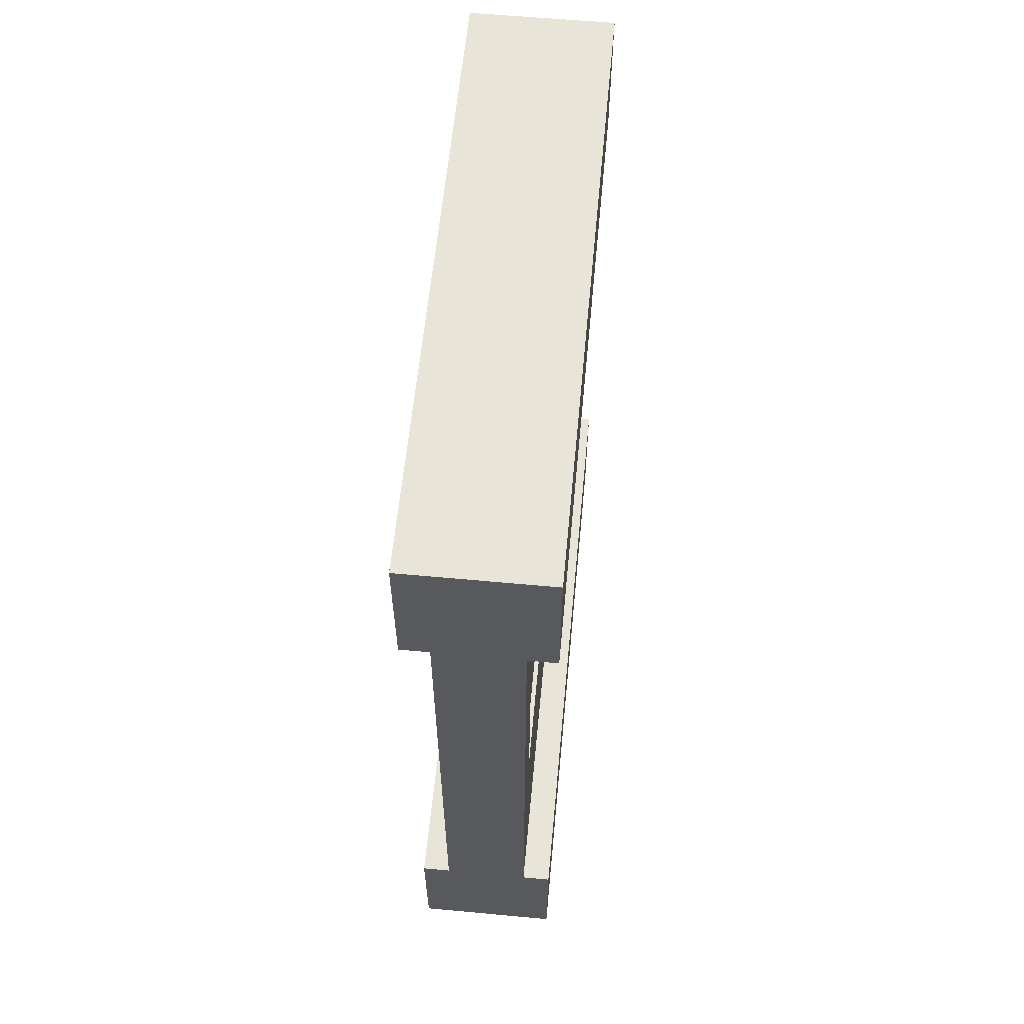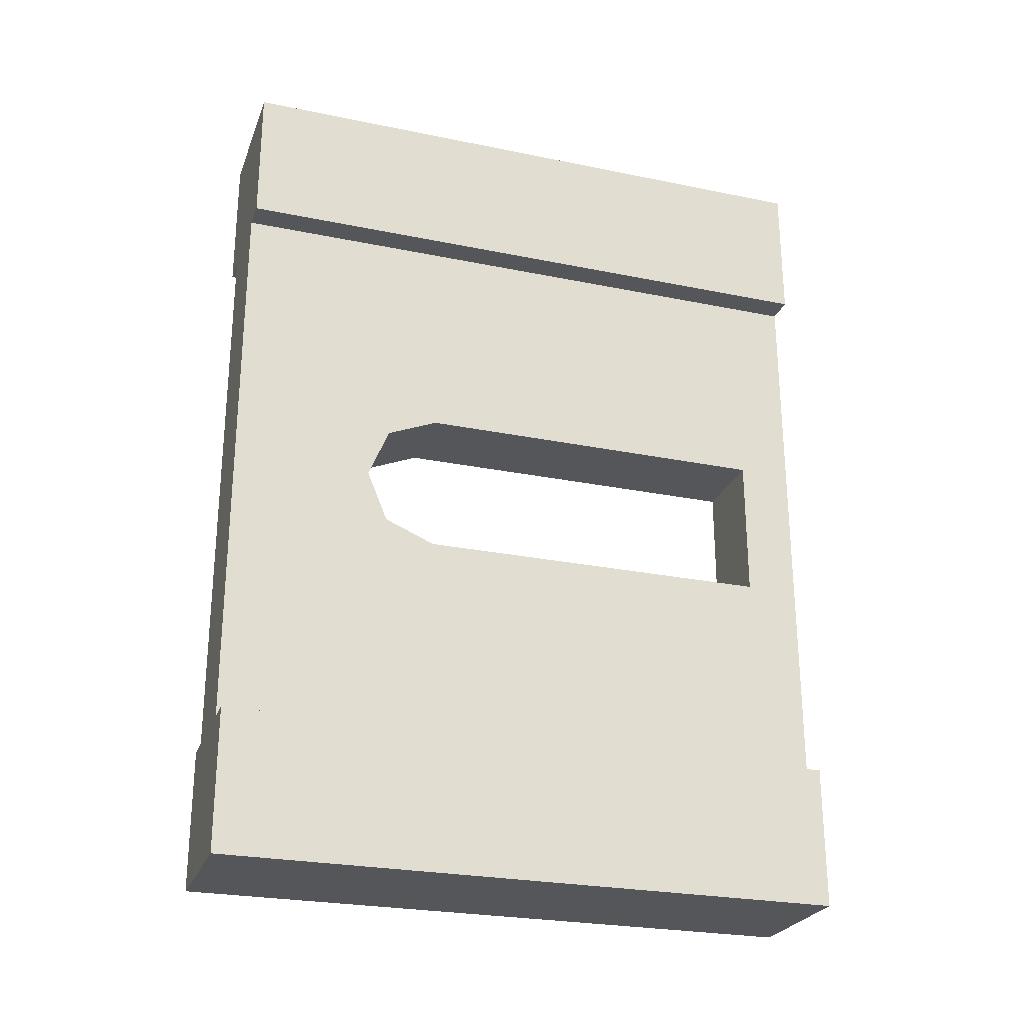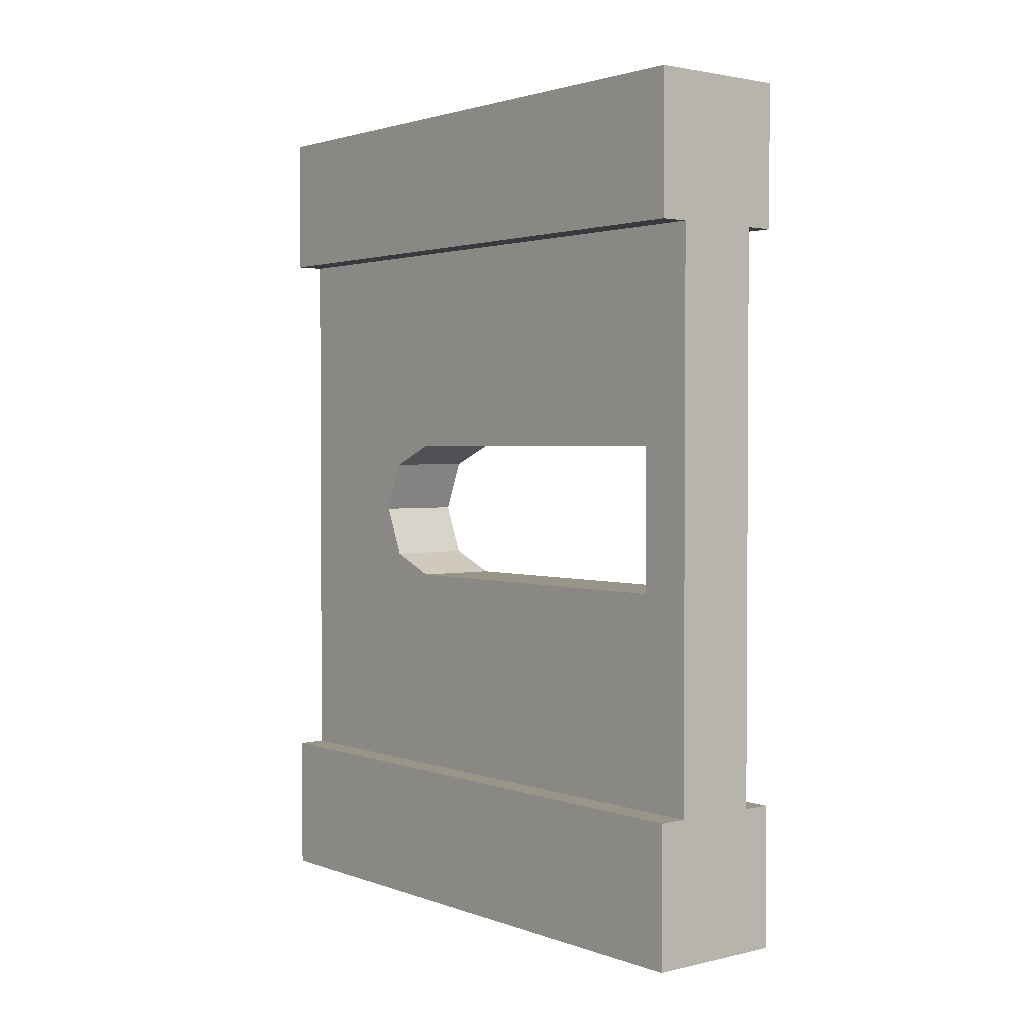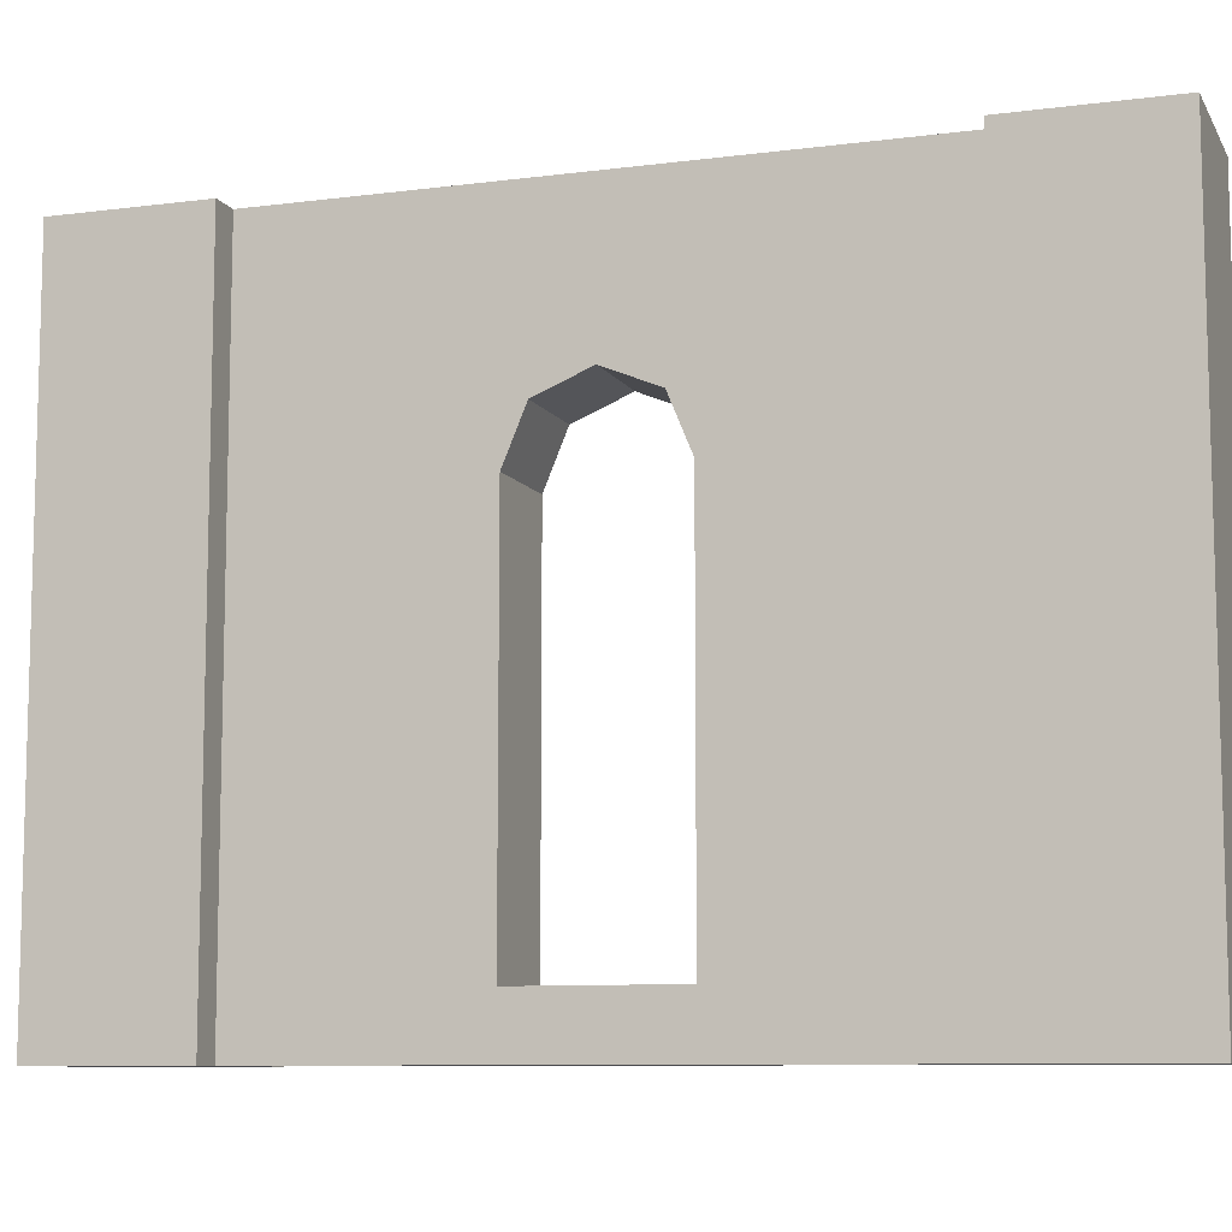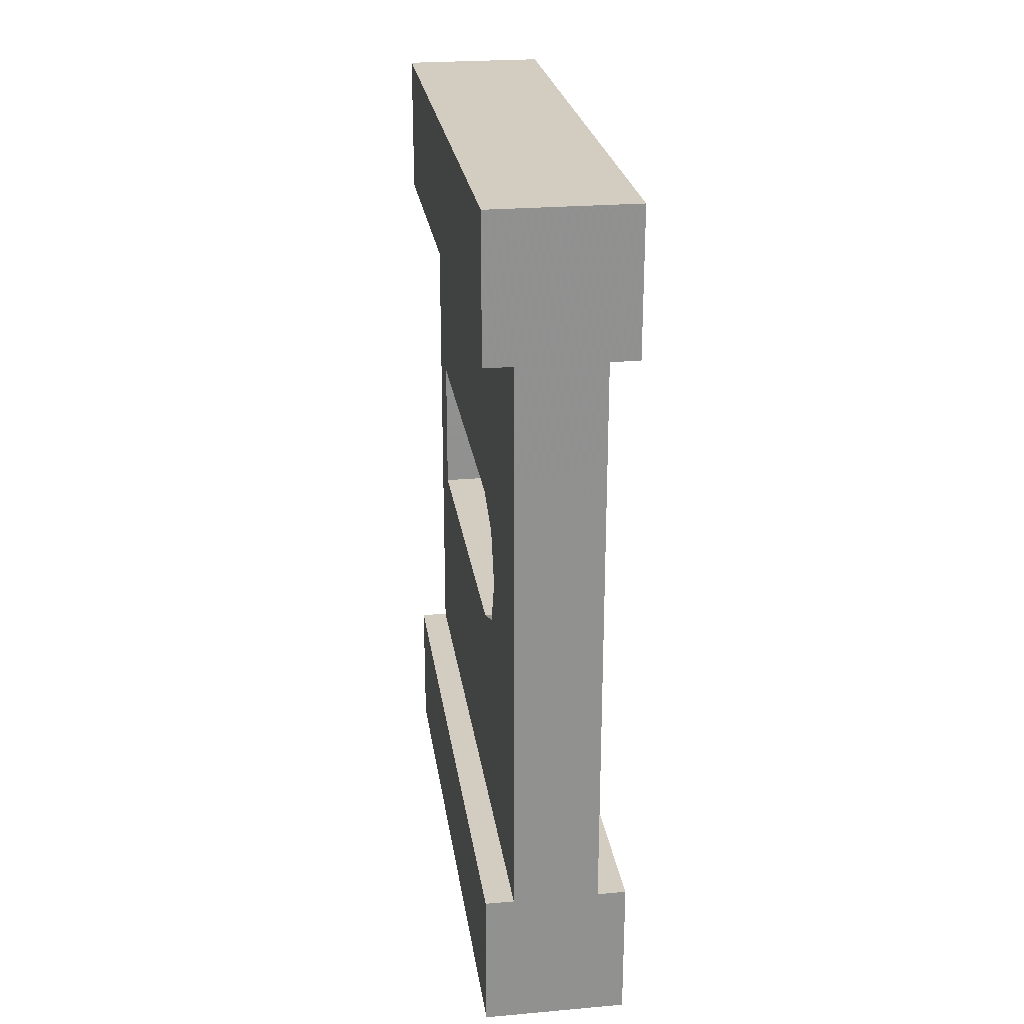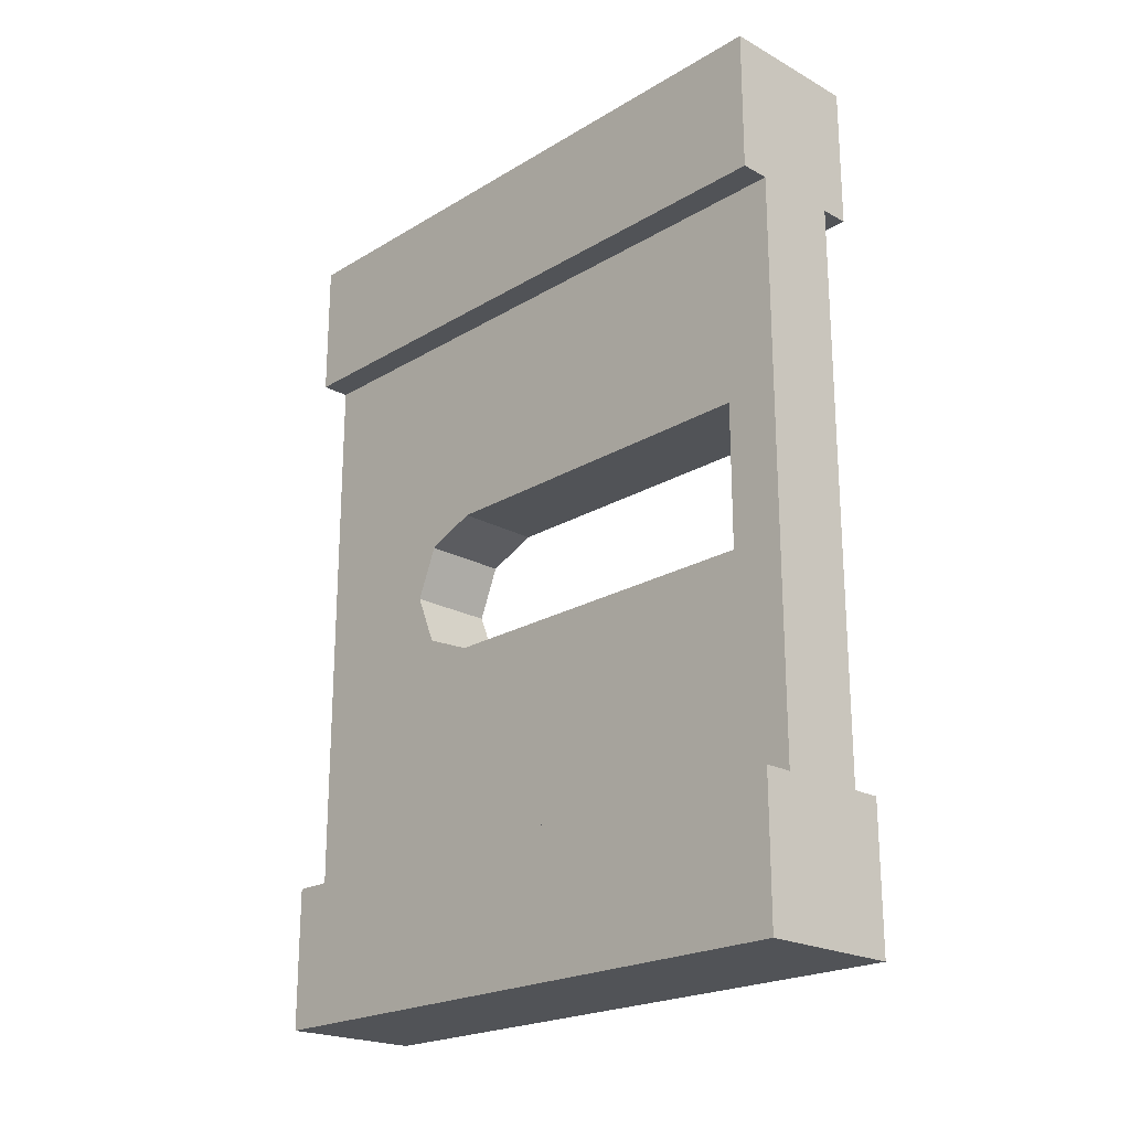
<metadata>
{"format":"obj","ext":"obj","renderer":"f3d","projection":"perspective","resolution":1024,"background":"white","views":[{"elev":59.9,"azim":5.4,"up":"+Z"},{"elev":-25.9,"azim":-108.0,"up":"+Z"},{"elev":2.0,"azim":-39.0,"up":"+Z"},{"elev":-9.1,"azim":-71.0,"up":"+Y"},{"elev":24.6,"azim":171.9,"up":"+Z"},{"elev":-21.7,"azim":-43.7,"up":"+Z"}]}
</metadata>
<code>
v 0.5833 0.7333 1
v 0.5833 0.7333 0.8333
v 0.55 0.7333 0.8333
v 0.45 0.7333 0.8333
v 0.4167 0.7333 0.8333
v 0.4167 0.7333 1
v 0.5833 0 1
v 0.5833 0 0.8333
v 0.4167 0 0.8333
v 0.45 0 0.8333
v 0.55 0 0.8333
v 0.4167 0 1
v 0.45 0.5436 0.5595
v 0.45 0.7333 0.1667
v 0.55 0.7333 0.1667
v 0.4167 0.7333 0
v 0.4167 0.7333 0.1667
v 0.5833 0.7333 0.1667
v 0.5833 0.7333 0
v 0.4167 0 0
v 0.4167 0 0.1667
v 0.5833 0 0.1667
v 0.55 0 0.1667
v 0.45 0 0.1667
v 0.5833 0 0
v 0.55 0.4841 0.4159
v 0.55 0.5436 0.4405
v 0.55 0.5682 0.5
v 0.55 0.5436 0.5595
v 0.55 0.4841 0.5841
v 0.55 0.06255 0.5841
v 0.45 0.06255 0.5841
v 0.45 0.4841 0.5841
v 0.55 0.06255 0.4159
v 0.45 0.06255 0.4159
v 0.45 0.4841 0.4159
v 0.45 0.5436 0.4405
v 0.45 0.5682 0.5
g Mesh1 Wood_Window_Round_Long Model
f 1 2 3
f 1 3 4
f 1 4 6
f 4 5 6
f 8 1 7
f 8 2 1
f 7 11 8
f 12 9 10
f 12 10 11
f 12 11 7
f 5 10 9
f 5 4 10
f 5 12 6
f 5 9 12
f 7 6 12
f 7 1 6
f 4 13 10
f 13 4 14
f 3 14 4
f 3 15 14
f 16 17 14
f 16 14 15
f 16 15 19
f 15 18 19
f 21 16 20
f 21 17 16
f 20 24 21
f 25 22 23
f 25 23 24
f 25 24 20
f 18 23 22
f 18 15 23
f 18 25 19
f 18 22 25
f 20 19 25
f 20 16 19
f 15 26 23
f 15 27 26
f 15 28 27
f 15 29 28
f 3 29 15
f 29 3 30
f 30 3 31
f 11 31 3
f 31 11 23
f 24 11 10
f 24 23 11
f 10 32 24
f 32 10 33
f 10 13 33
f 30 13 29
f 30 33 13
f 31 33 30
f 31 32 33
f 34 32 31
f 34 35 32
f 31 23 34
f 34 23 26
f 26 35 34
f 26 36 35
f 27 36 26
f 27 37 36
f 28 37 27
f 28 38 37
f 29 38 28
f 29 13 38
f 13 14 38
f 38 14 37
f 37 14 36
f 36 14 35
f 24 35 14
f 24 32 35
f 21 14 17
f 21 24 14
f 8 3 2
f 8 11 3

</code>
